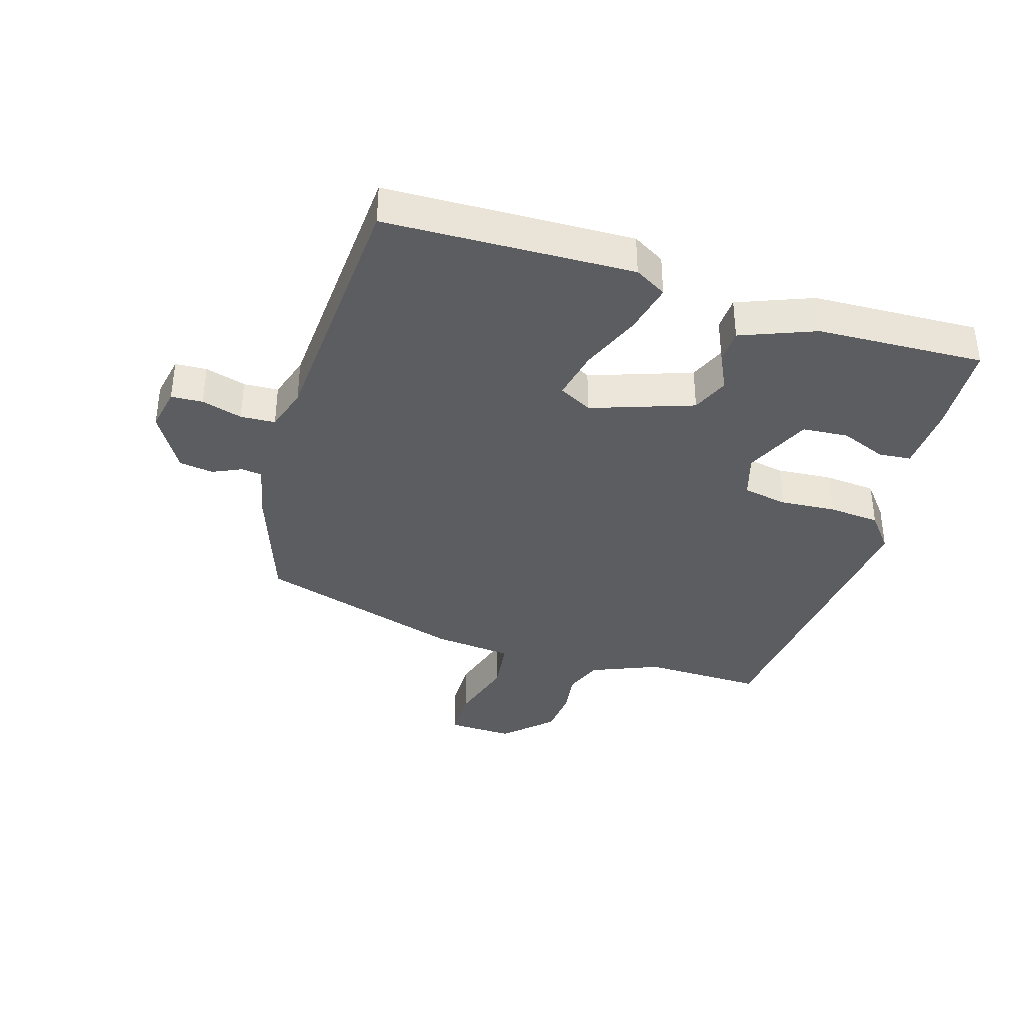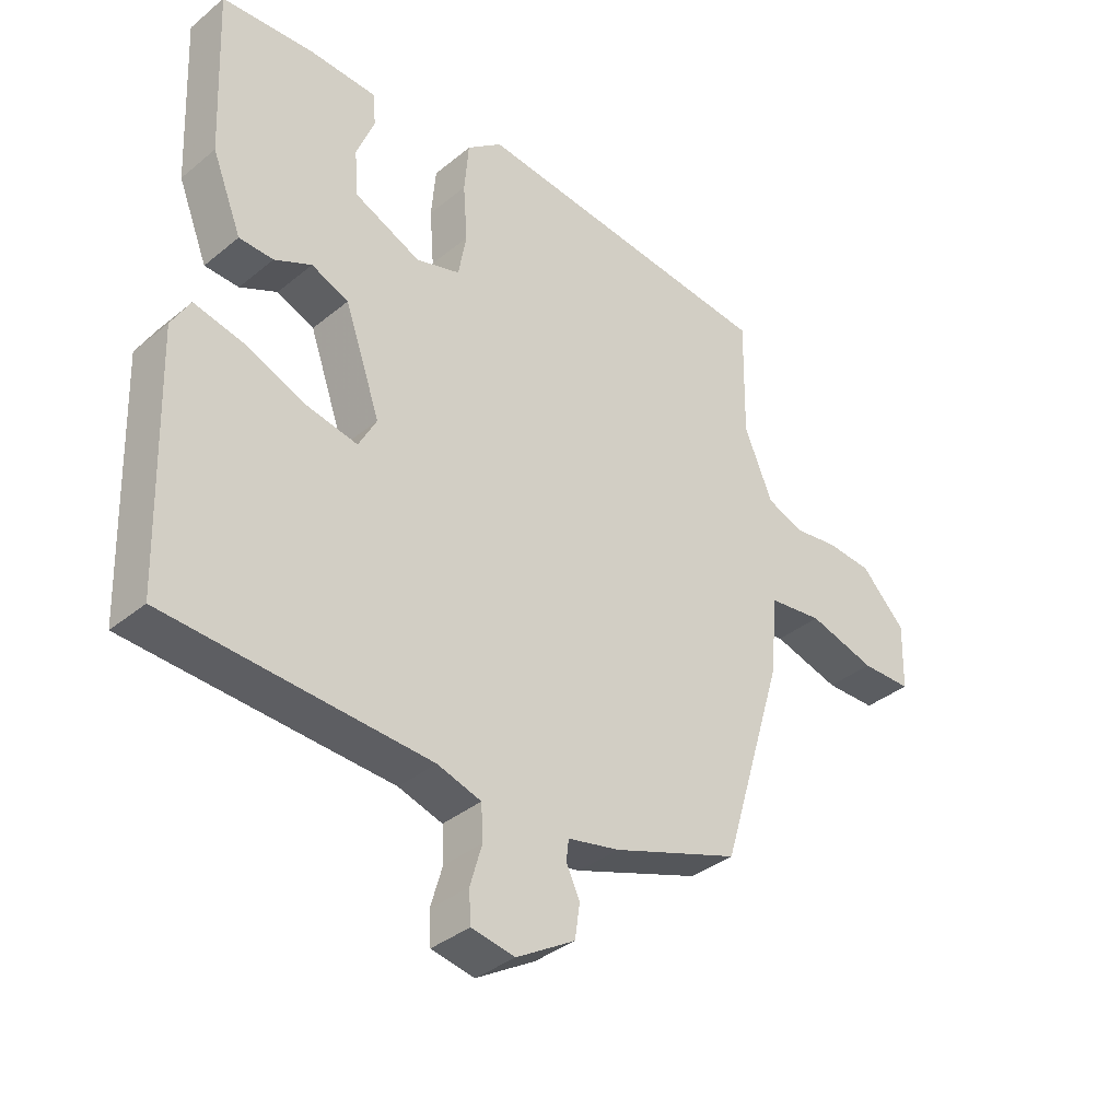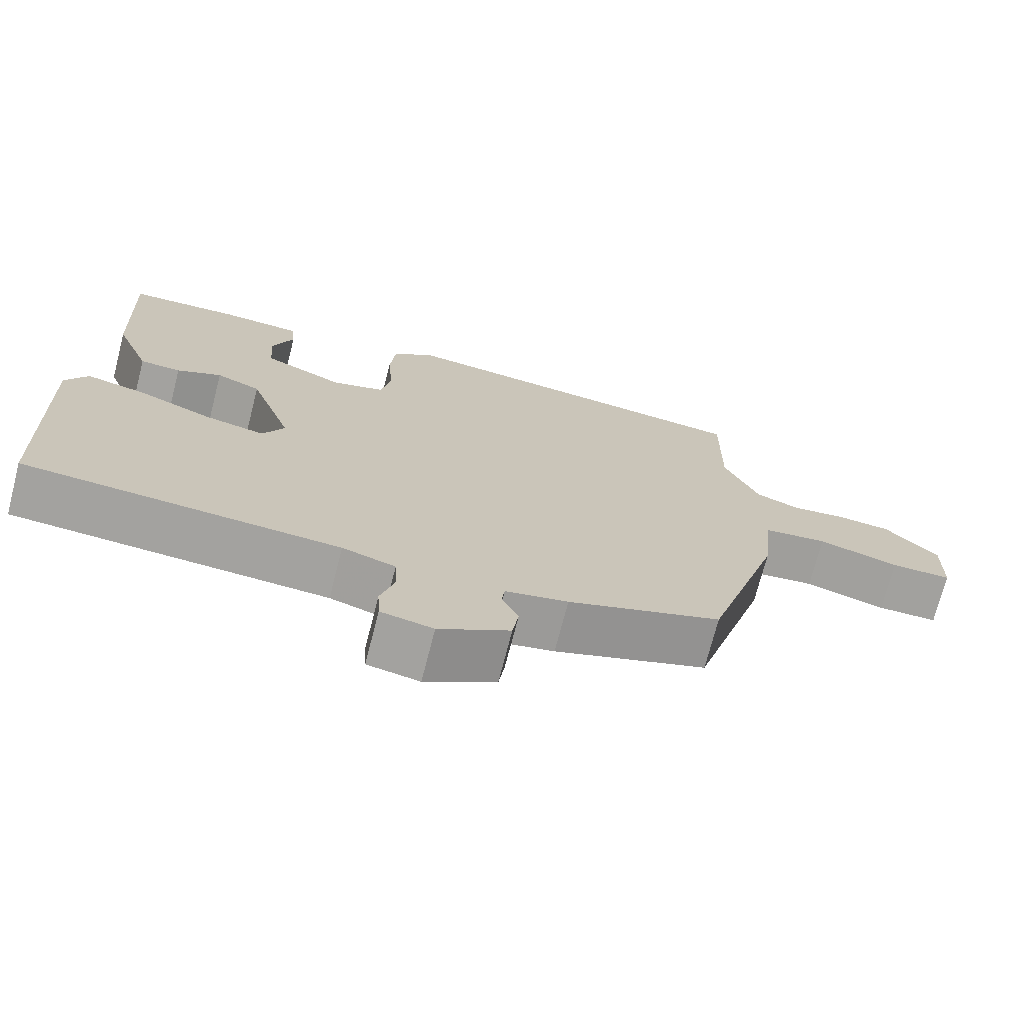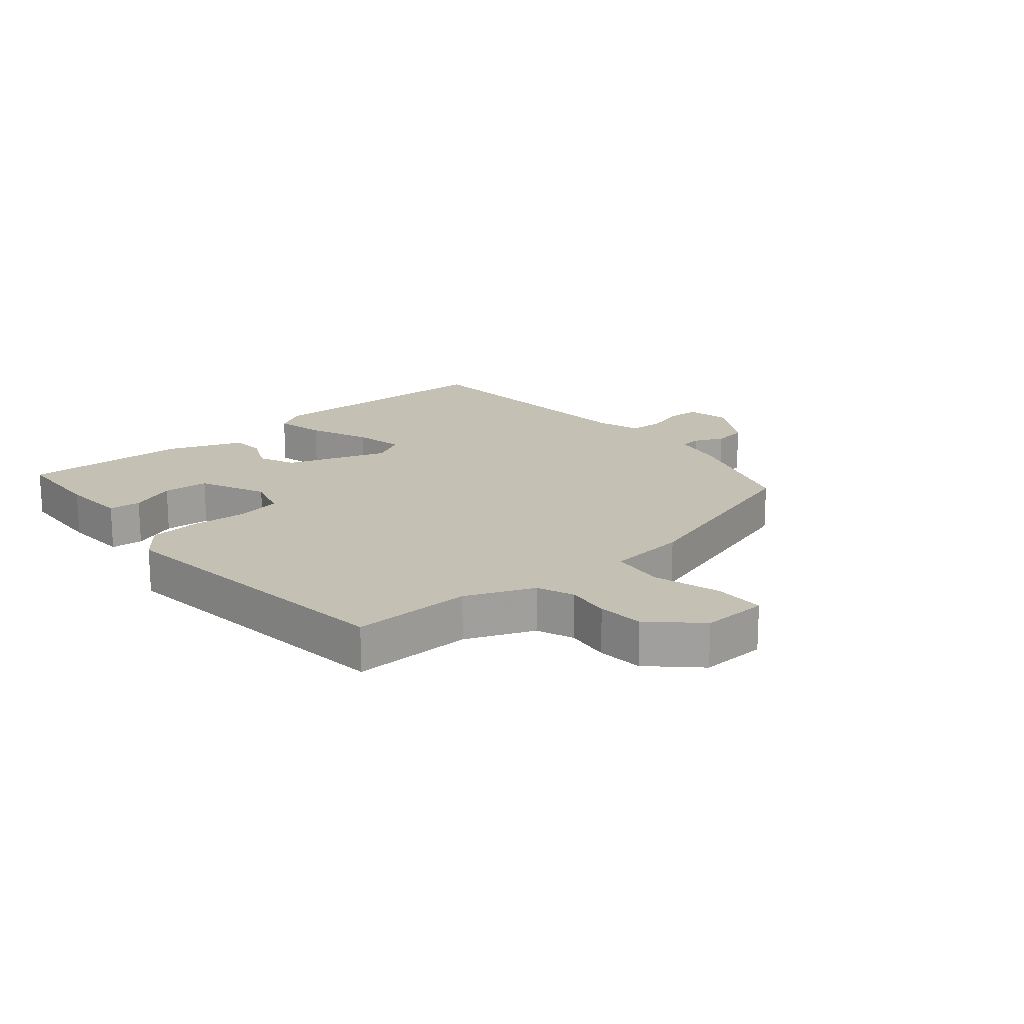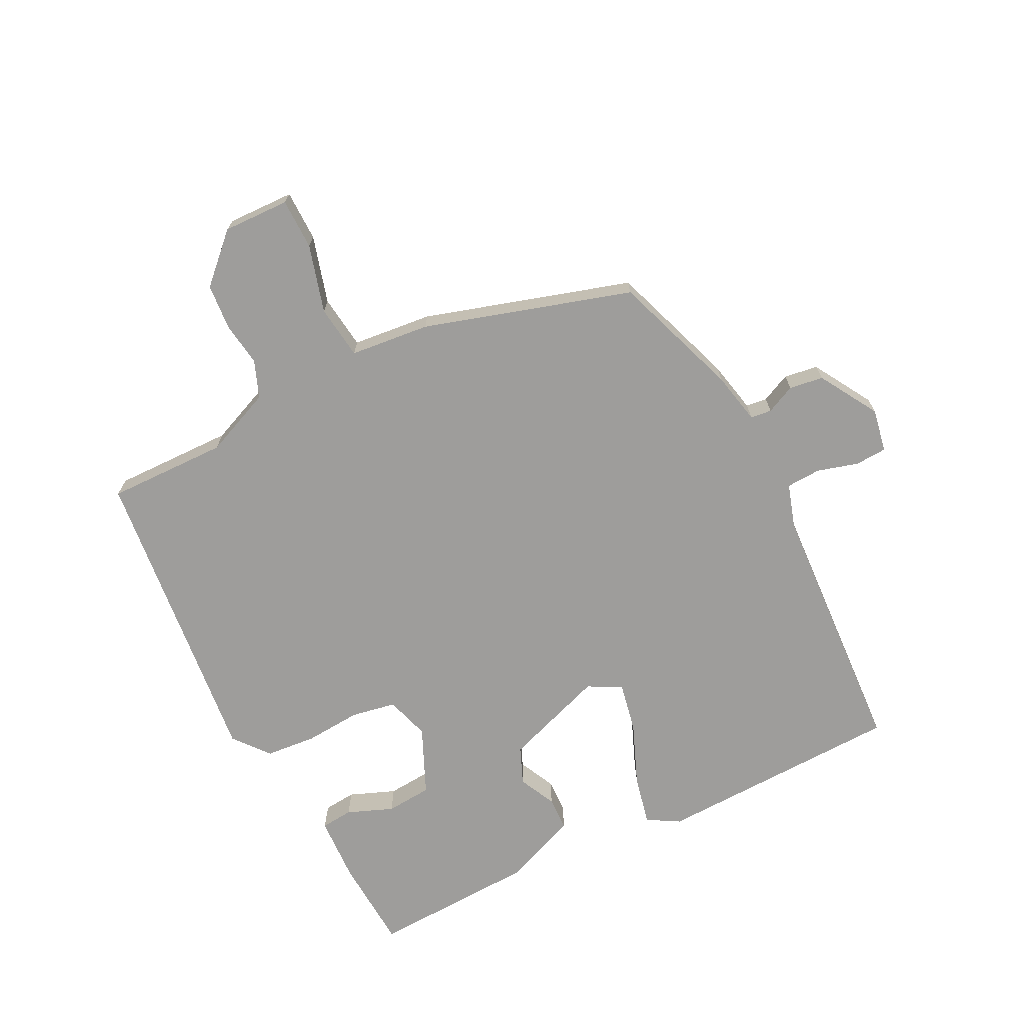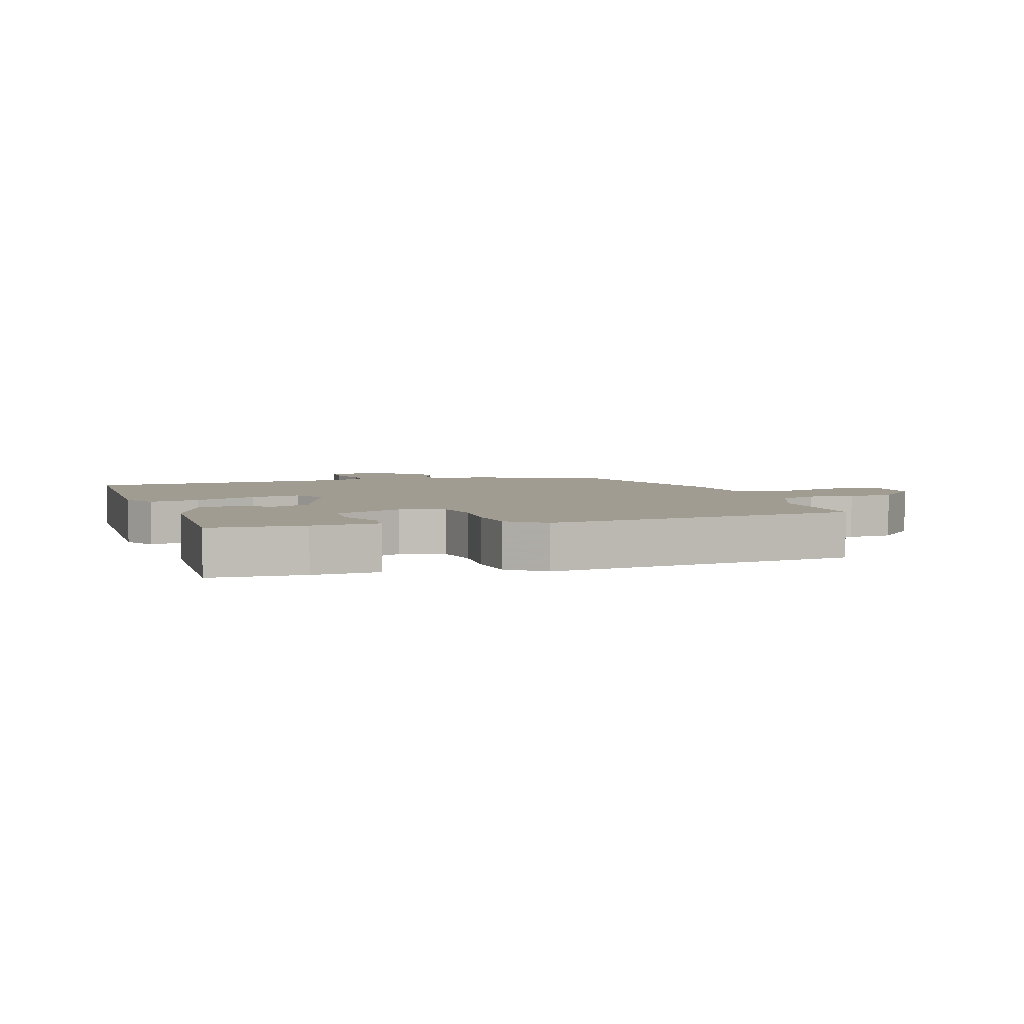
<metadata>
{"format":"obj","ext":"obj","renderer":"f3d","projection":"perspective","resolution":1024,"background":"white","views":[{"elev":-37.2,"azim":-107.3,"up":"+Y"},{"elev":-36.5,"azim":-43.3,"up":"+Z"},{"elev":-72.2,"azim":-14.4,"up":"+Z"},{"elev":18.0,"azim":49.2,"up":"+Y"},{"elev":-70.4,"azim":116.6,"up":"+Y"},{"elev":4.4,"azim":-18.0,"up":"+Y"}]}
</metadata>
<code>
v 0.407 0.07 -0.469
v 0.201 0.07 -0.542
v 0.117 0.07 -0.56
v 0.113 0.07 -0.594
v 0.135 0.07 -0.641
v 0.127 0.07 -0.696
v 0.032 0.07 -0.753
v -0.038 0.07 -0.74
v -0.041 0.07 -0.689
v -0.022 0.07 -0.623
v -0.025 0.07 -0.567
v -0.096 0.07 -0.545
v -0.518 0.07 -0.521
v -0.531 0.07 -0.122
v -0.501 0.07 -0.07
v -0.42 0.07 -0.088
v -0.321 0.07 -0.128
v -0.24 0.07 -0.144
v -0.211 0.07 -0.09
v -0.269 0.07 0.074
v -0.329 0.07 0.099
v -0.389 0.07 0.07
v -0.444 0.07 0.072
v -0.492 0.07 0.192
v -0.504 0.07 0.461
v -0.354 0.07 0.47
v -0.247 0.07 0.465
v -0.242 0.07 0.413
v -0.271 0.07 0.339
v -0.265 0.07 0.265
v -0.157 0.07 0.217
v -0.086 0.07 0.239
v -0.073 0.07 0.311
v -0.08 0.07 0.402
v -0.073 0.07 0.484
v -0.016 0.07 0.53
v 0.482 0.07 0.478
v 0.479 0.07 0.284
v 0.525 0.07 0.175
v 0.585 0.07 0.152
v 0.656 0.07 0.162
v 0.73 0.07 0.156
v 0.802 0.07 0.082
v 0.799 0.07 -0.025
v 0.717 0.07 -0.026
v 0.608 0.07 0.005
v 0.521 0.07 -0.006
v 0.508 0.07 -0.135
v 0.407 0 -0.469
v 0.201 0 -0.542
v 0.117 0 -0.56
v 0.113 0 -0.594
v 0.135 0 -0.641
v 0.127 0 -0.696
v 0.032 0 -0.753
v -0.038 0 -0.74
v -0.041 0 -0.689
v -0.022 0 -0.623
v -0.025 0 -0.567
v -0.096 0 -0.545
v -0.518 0 -0.521
v -0.531 0 -0.122
v -0.501 0 -0.07
v -0.42 0 -0.088
v -0.321 0 -0.128
v -0.24 0 -0.144
v -0.211 0 -0.09
v -0.269 0 0.074
v -0.329 0 0.099
v -0.389 0 0.07
v -0.444 0 0.072
v -0.492 0 0.192
v -0.504 0 0.461
v -0.354 0 0.47
v -0.247 0 0.465
v -0.242 0 0.413
v -0.271 0 0.339
v -0.265 0 0.265
v -0.157 0 0.217
v -0.086 0 0.239
v -0.073 0 0.311
v -0.08 0 0.402
v -0.073 0 0.484
v -0.016 0 0.53
v 0.482 0 0.478
v 0.479 0 0.284
v 0.525 0 0.175
v 0.585 0 0.152
v 0.656 0 0.162
v 0.73 0 0.156
v 0.802 0 0.082
v 0.799 0 -0.025
v 0.717 0 -0.026
v 0.608 0 0.005
v 0.521 0 -0.006
v 0.508 0 -0.135
f 47 48 1 2
f 43 44 45 46
f 43 46 47
f 40 41 42 43
f 40 43 47
f 39 40 47 2
f 35 36 37 38
f 33 34 35 38
f 32 33 38 39
f 31 32 39 2
f 26 27 28 29
f 26 29 30
f 25 26 30
f 24 25 30
f 21 22 23 24
f 20 21 24 30
f 19 20 30 31
f 14 15 16 17
f 12 13 14 17
f 11 12 17 18
f 7 8 9 10
f 7 10 11
f 4 5 6 7
f 3 4 7 11
f 19 31 2 3
f 3 11 18 19
f 50 49 96 95
f 94 93 92 91
f 95 94 91
f 91 90 89 88
f 95 91 88
f 50 95 88 87
f 86 85 84 83
f 86 83 82 81
f 87 86 81 80
f 50 87 80 79
f 77 76 75 74
f 78 77 74
f 78 74 73
f 78 73 72
f 72 71 70 69
f 78 72 69 68
f 79 78 68 67
f 65 64 63 62
f 65 62 61 60
f 66 65 60 59
f 58 57 56 55
f 59 58 55
f 55 54 53 52
f 59 55 52 51
f 51 50 79 67
f 67 66 59 51
f 1 49 50 2
f 2 50 51 3
f 3 51 52 4
f 4 52 53 5
f 5 53 54 6
f 6 54 55 7
f 7 55 56 8
f 8 56 57 9
f 9 57 58 10
f 10 58 59 11
f 11 59 60 12
f 12 60 61 13
f 13 61 62 14
f 14 62 63 15
f 15 63 64 16
f 16 64 65 17
f 17 65 66 18
f 18 66 67 19
f 19 67 68 20
f 20 68 69 21
f 21 69 70 22
f 22 70 71 23
f 23 71 72 24
f 24 72 73 25
f 25 73 74 26
f 26 74 75 27
f 27 75 76 28
f 28 76 77 29
f 29 77 78 30
f 30 78 79 31
f 31 79 80 32
f 32 80 81 33
f 33 81 82 34
f 34 82 83 35
f 35 83 84 36
f 36 84 85 37
f 37 85 86 38
f 38 86 87 39
f 39 87 88 40
f 40 88 89 41
f 41 89 90 42
f 42 90 91 43
f 43 91 92 44
f 44 92 93 45
f 45 93 94 46
f 46 94 95 47
f 47 95 96 48
f 48 96 49 1

</code>
